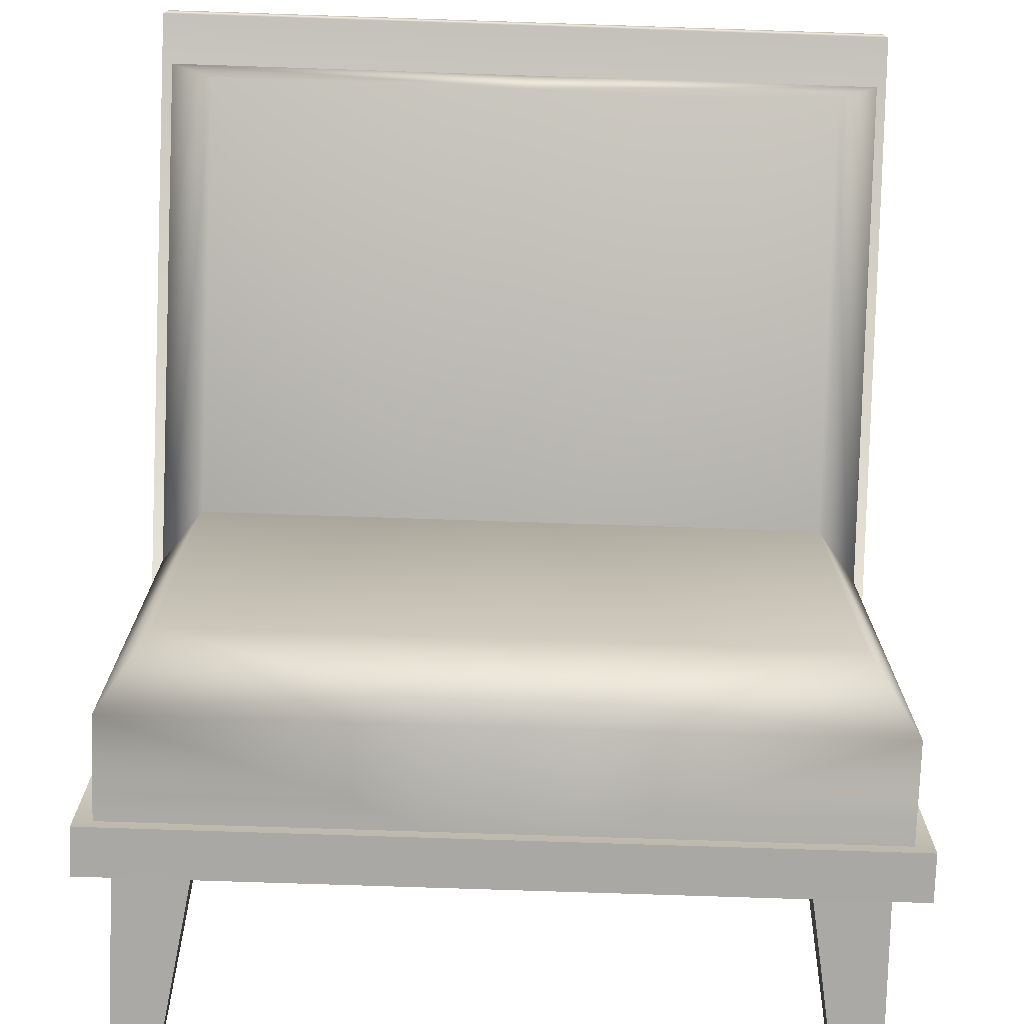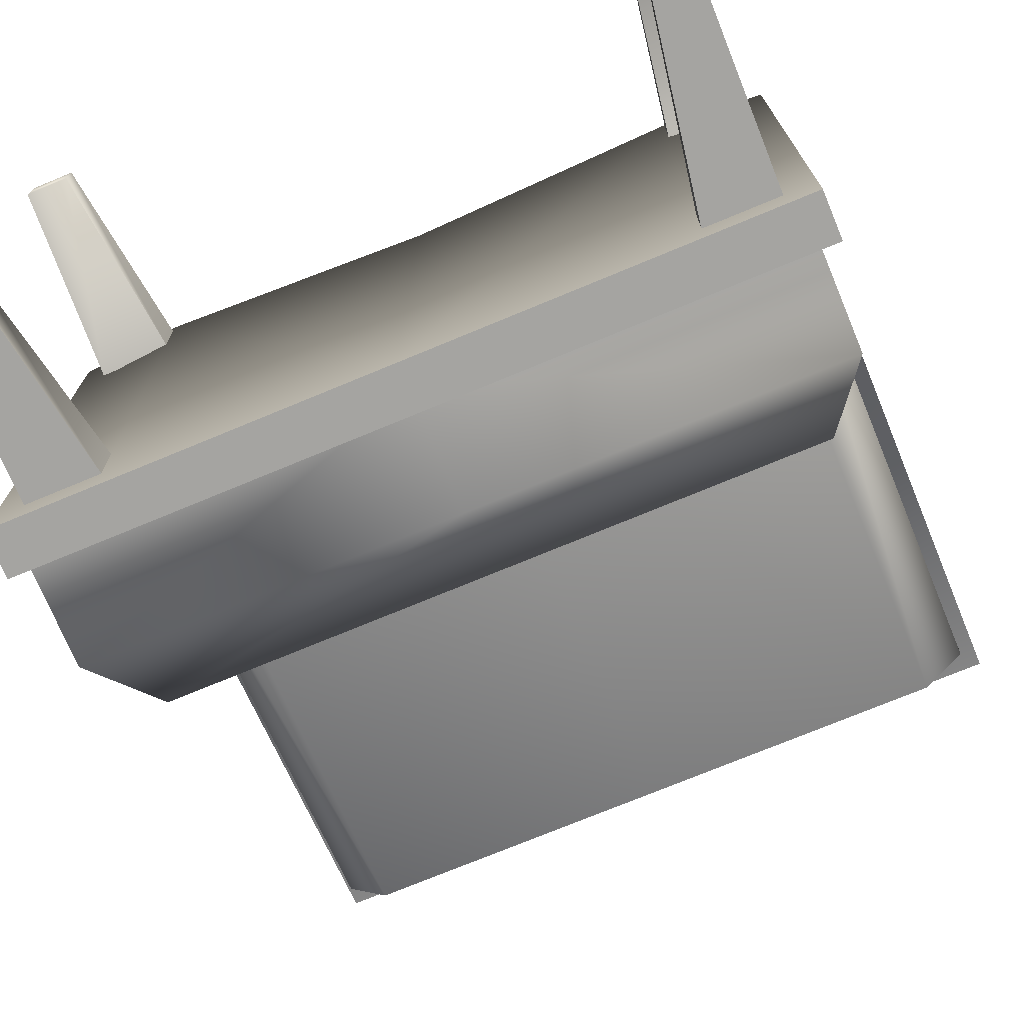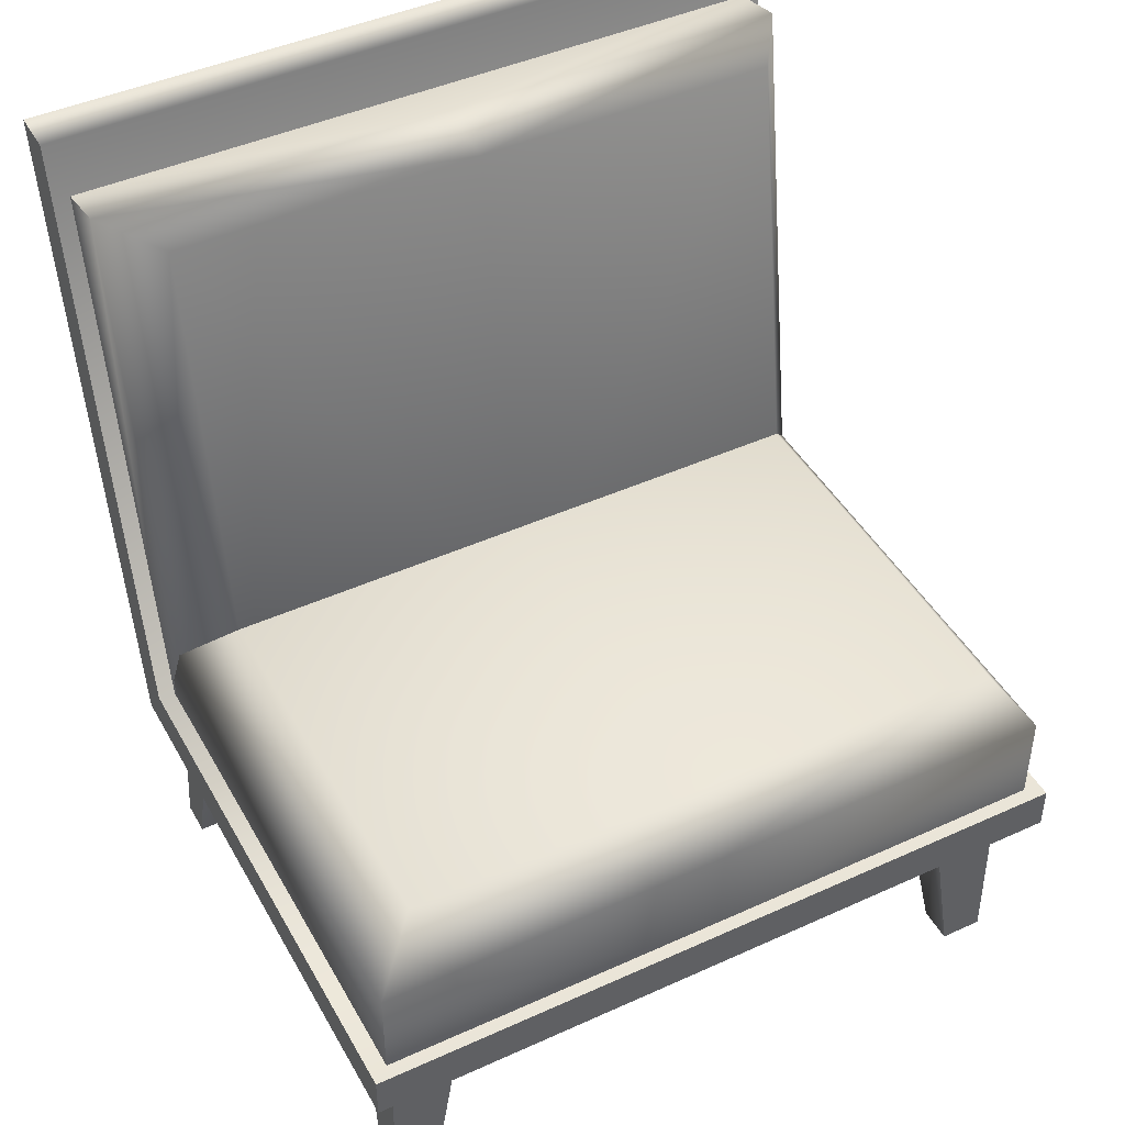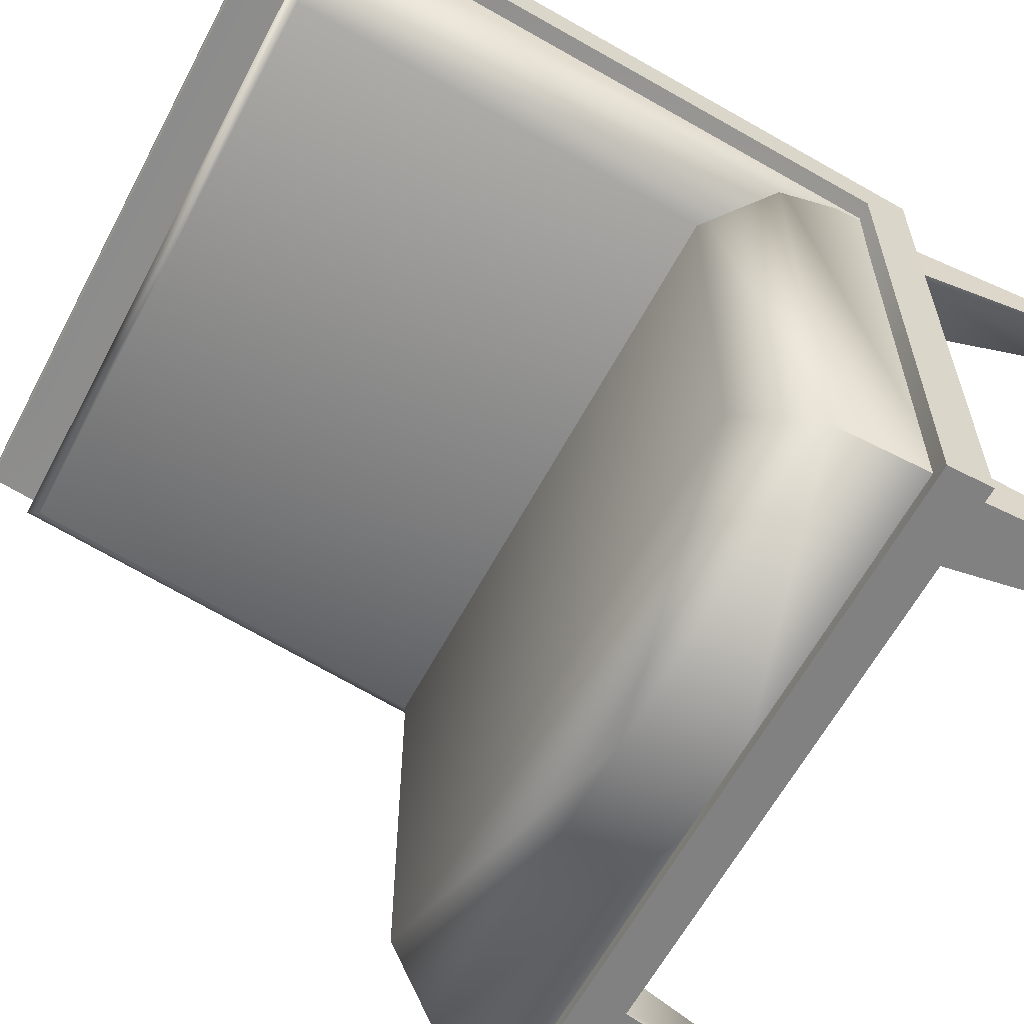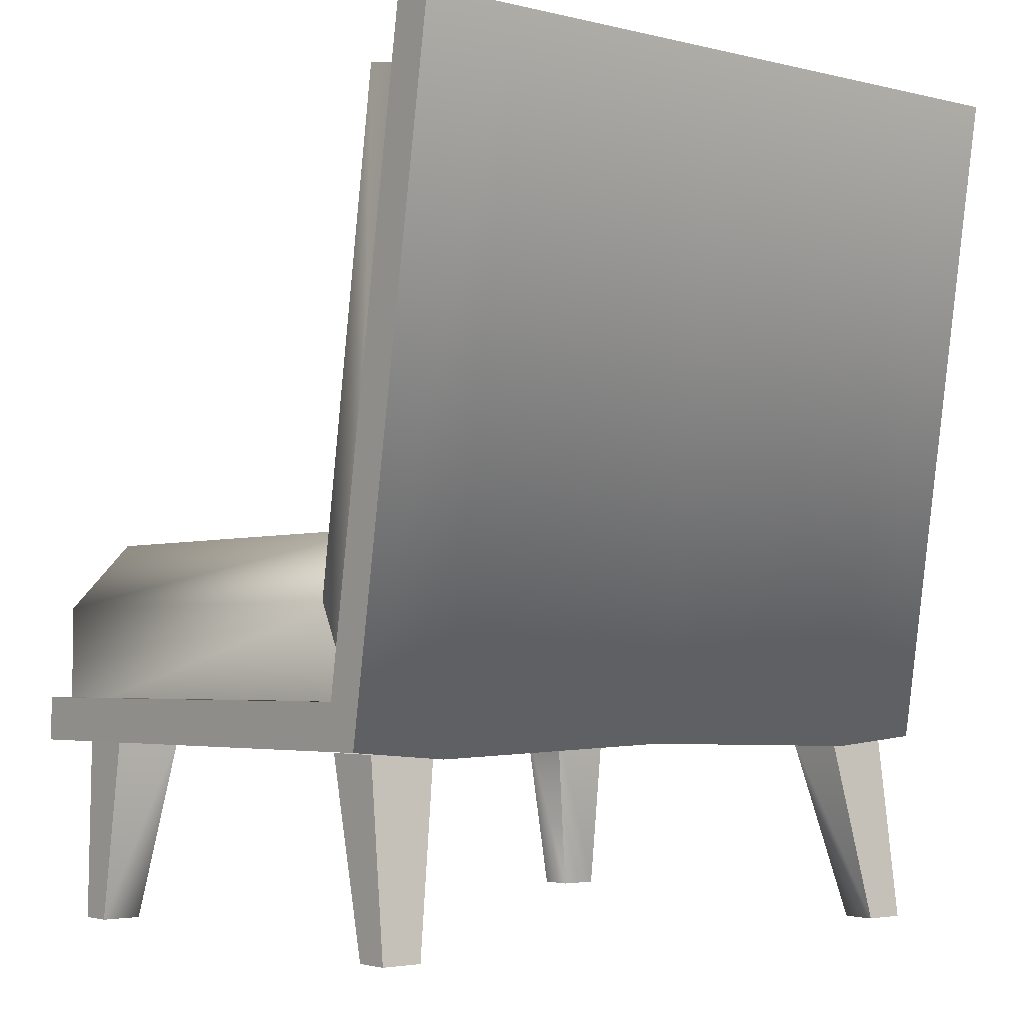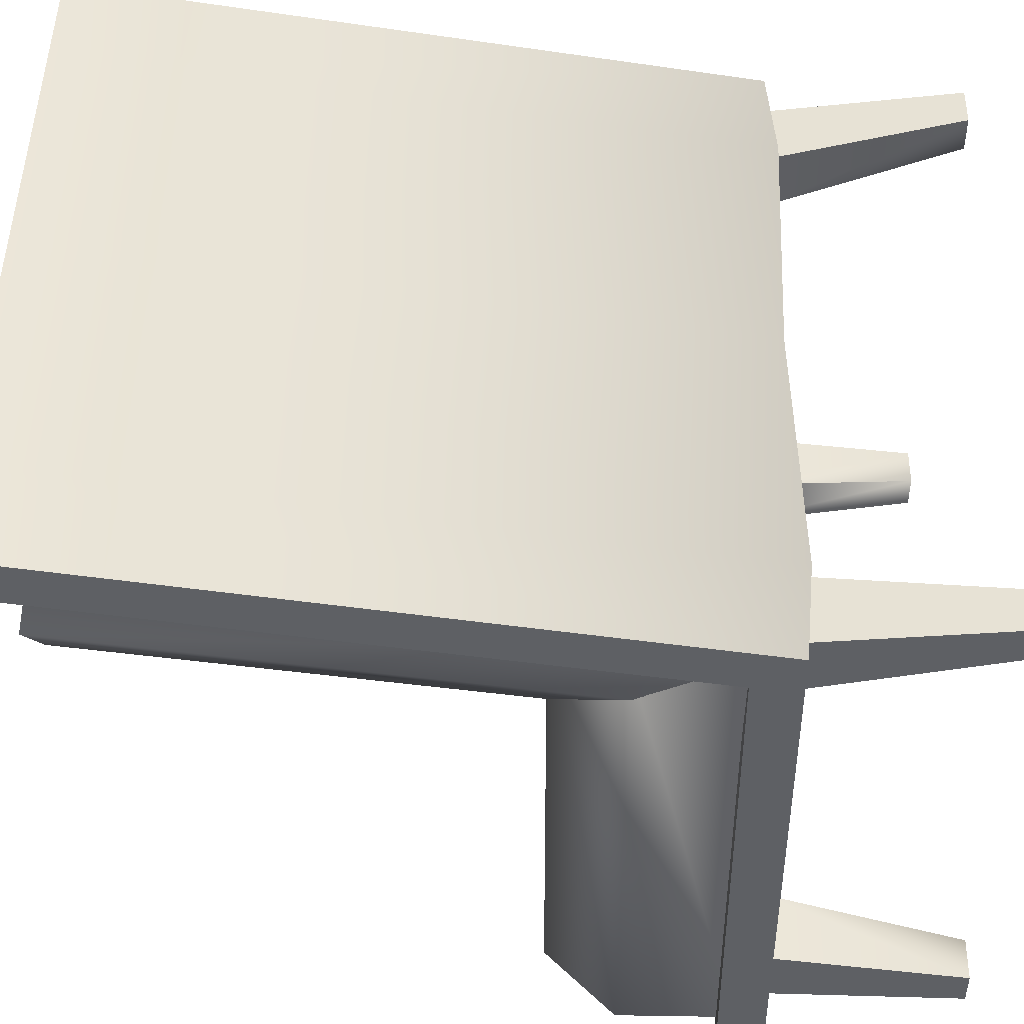
<metadata>
{"format":"obj","ext":"obj","renderer":"f3d","projection":"perspective","resolution":1024,"background":"white","views":[{"elev":-75.2,"azim":-1.9,"up":"+Y"},{"elev":-73.4,"azim":-157.4,"up":"+Y"},{"elev":44.8,"azim":-27.8,"up":"+Z"},{"elev":-60.5,"azim":62.3,"up":"+Y"},{"elev":-3.5,"azim":141.0,"up":"+Z"},{"elev":47.2,"azim":90.9,"up":"+Y"}]}
</metadata>
<code>
g StylishLoungeChair
v 0 -0.5292 0.3986
v 0.6488 -0.5286 0.6095
v 0.6489 -0.5292 0.3986
v 0 -0.5286 0.6095
v 0.563 -0.464 0.7348
v 0 -0.464 0.7348
v 0.6489 -0.5292 0.3986
v 0.6488 0.4148 0.6095
v 0.6489 0.4154 0.3986
v 0.6488 -0.5286 0.6095
v 0.563 0.3833 0.7348
v 0.563 -0.464 0.7348
v 0.6489 0.4154 0.3986
v 0 0.4148 0.6095
v 0 0.4154 0.3986
v 0.6488 0.4148 0.6095
v 0 0.3833 0.7348
v 0.563 0.3833 0.7348
v 0.492 -0.555 0.3483
v 0.6806 -0.555 0.3483
v 0.6806 0.4895 0.3536
v 0.492 0.4895 0.3378
v 0.492 -0.555 0.3483
v 0.6806 -0.555 0.4321
v 0.6806 -0.555 0.3483
v 0.492 -0.555 0.4321
v 0 -0.555 0.3483
v 0 -0.555 0.4321
v 0.6806 -0.555 0.3483
v 0.6806 -0.555 0.4321
v 0.6806 0.424 0.4373
v 0.6806 0.4895 0.3536
v 0.492 0.424 0.4216
v 0.492 0.6088 1.601
v 0.6806 0.6088 1.601
v 0.6806 0.424 0.4373
v 0 -0.464 0.7348
v 0 0.3833 0.7348
v 0.563 0.3833 0.7348
v 0.563 -0.464 0.7348
v 0.6806 0.424 0.4373
v 0.6806 0.6088 1.601
v 0.6806 0.6897 1.601
v 0.6806 0.4895 0.3536
v 0.492 0.4895 0.3378
v 0 0.6897 1.601
v 0 0.4895 0.3536
v 0.492 0.6897 1.601
v 0.6806 0.4895 0.3536
v 0.6806 0.6897 1.601
v 0.492 0.6897 1.601
v 0.492 0.6088 1.601
v 0 0.6088 1.601
v 0 0.6897 1.601
v 0.6806 0.6897 1.601
v 0.6806 0.6088 1.601
v 0.492 0.6088 1.601
v 0.492 0.6897 1.601
v 0 0.424 0.4373
v 0 0.6088 1.601
v 0.492 0.6088 1.601
v 0.492 0.424 0.4216
v 0 -0.555 0.3483
v 0.492 -0.555 0.3483
v 0.492 0.4895 0.3378
v 0 0.4895 0.3536
v 0 0.4571 0.3885
v 0.6488 0.3229 0.4192
v 0.6489 0.4571 0.3885
v 0 0.3229 0.4192
v 0.563 0.2132 0.5252
v 0 0.2132 0.5252
v 0.6489 0.4571 0.3885
v 0.6488 0.4893 1.52
v 0.6489 0.6237 1.491
v 0.6488 0.3229 0.4192
v 0.563 0.3626 1.508
v 0.563 0.2132 0.5252
v 0.6489 0.6237 1.491
v 0 0.4893 1.52
v 0 0.6237 1.491
v 0.6488 0.4893 1.52
v 0 0.3626 1.508
v 0.563 0.3626 1.508
v 0 0.2132 0.5252
v 0 0.3626 1.508
v 0.563 0.3626 1.508
v 0.563 0.2132 0.5252
v 0.492 -0.555 0.4321
v 0.492 0.424 0.4216
v 0.6806 0.424 0.4373
v 0.6806 -0.555 0.4321
v 0.492 0.424 0.4216
v 0.492 -0.555 0.4321
v 0 -0.555 0.4321
v 0 0.424 0.4373
v 0.4946 -0.4878 0.3483
v 0.5531 -0.4886 -0.001073
v 0.5531 -0.4238 -0.001073
v 0.4946 -0.3786 0.3483
v 0.4946 -0.3786 0.3483
v 0.5531 -0.4238 -0.001073
v 0.6309 -0.4238 -0.001073
v 0.6257 -0.3786 0.3483
v 0.6257 -0.3786 0.3483
v 0.6309 -0.4238 -0.001073
v 0.6309 -0.4886 -0.001073
v 0.6257 -0.4878 0.3483
v 0.6257 -0.4878 0.3483
v 0.6309 -0.4886 -0.001073
v 0.5531 -0.4886 -0.001073
v 0.4946 -0.4878 0.3483
v 0.5531 -0.4886 -0.001073
v 0.6309 -0.4886 -0.001073
v 0.6309 -0.4238 -0.001073
v 0.5531 -0.4238 -0.001073
v 0.6257 -0.4878 0.3483
v 0.4946 -0.4878 0.3483
v 0.4946 -0.3786 0.3483
v 0.6257 -0.3786 0.3483
v 0.4946 0.3548 0.3483
v 0.5531 0.4419 -0.001073
v 0.5531 0.5067 -0.001073
v 0.4946 0.4641 0.3483
v 0.4946 0.4641 0.3483
v 0.5531 0.5067 -0.001073
v 0.6309 0.5067 -0.001073
v 0.6257 0.4641 0.3483
v 0.6257 0.4641 0.3483
v 0.6309 0.5067 -0.001073
v 0.6309 0.4419 -0.001073
v 0.6257 0.3548 0.3483
v 0.6257 0.3548 0.3483
v 0.6309 0.4419 -0.001073
v 0.5531 0.4419 -0.001073
v 0.4946 0.3548 0.3483
v 0.5531 0.4419 -0.001073
v 0.6309 0.4419 -0.001073
v 0.6309 0.5067 -0.001073
v 0.5531 0.5067 -0.001073
v 0 -0.5292 0.3986
v -0.6489 -0.5292 0.3986
v -0.6488 -0.5286 0.6095
v 0 -0.5286 0.6095
v -0.563 -0.464 0.7348
v 0 -0.464 0.7348
v -0.6489 -0.5292 0.3986
v -0.6489 0.4154 0.3986
v -0.6488 0.4148 0.6095
v -0.6488 -0.5286 0.6095
v -0.563 0.3833 0.7348
v -0.563 -0.464 0.7348
v -0.6489 0.4154 0.3986
v 0 0.4154 0.3986
v 0 0.4148 0.6095
v -0.6488 0.4148 0.6095
v 0 0.3833 0.7348
v -0.563 0.3833 0.7348
v -0.492 -0.555 0.3483
v -0.492 0.4895 0.3378
v -0.6806 0.4895 0.3536
v -0.6806 -0.555 0.3483
v -0.492 -0.555 0.3483
v -0.6806 -0.555 0.3483
v -0.6806 -0.555 0.4321
v -0.492 -0.555 0.4321
v 0 -0.555 0.3483
v 0 -0.555 0.4321
v -0.6806 -0.555 0.3483
v -0.6806 0.4895 0.3536
v -0.6806 0.424 0.4373
v -0.6806 -0.555 0.4321
v -0.492 0.424 0.4216
v -0.6806 0.424 0.4373
v -0.6806 0.6088 1.601
v -0.492 0.6088 1.601
v 0 -0.464 0.7348
v -0.563 -0.464 0.7348
v -0.563 0.3833 0.7348
v 0 0.3833 0.7348
v -0.6806 0.424 0.4373
v -0.6806 0.4895 0.3536
v -0.6806 0.6897 1.601
v -0.6806 0.6088 1.601
v -0.492 0.4895 0.3378
v 0 0.4895 0.3536
v 0 0.6897 1.601
v -0.492 0.6897 1.601
v -0.6806 0.4895 0.3536
v -0.6806 0.6897 1.601
v -0.492 0.6897 1.601
v 0 0.6897 1.601
v 0 0.6088 1.601
v -0.492 0.6088 1.601
v -0.6806 0.6897 1.601
v -0.492 0.6897 1.601
v -0.492 0.6088 1.601
v -0.6806 0.6088 1.601
v 0 0.424 0.4373
v -0.492 0.424 0.4216
v -0.492 0.6088 1.601
v 0 0.6088 1.601
v 0 -0.555 0.3483
v 0 0.4895 0.3536
v -0.492 0.4895 0.3378
v -0.492 -0.555 0.3483
v 0 0.4571 0.3885
v -0.6489 0.4571 0.3885
v -0.6488 0.3229 0.4192
v 0 0.3229 0.4192
v -0.563 0.2132 0.5252
v 0 0.2132 0.5252
v -0.6489 0.4571 0.3885
v -0.6489 0.6237 1.491
v -0.6488 0.4893 1.52
v -0.6488 0.3229 0.4192
v -0.563 0.3626 1.508
v -0.563 0.2132 0.5252
v -0.6489 0.6237 1.491
v 0 0.6237 1.491
v 0 0.4893 1.52
v -0.6488 0.4893 1.52
v 0 0.3626 1.508
v -0.563 0.3626 1.508
v 0 0.2132 0.5252
v -0.563 0.2132 0.5252
v -0.563 0.3626 1.508
v 0 0.3626 1.508
v -0.492 -0.555 0.4321
v -0.6806 -0.555 0.4321
v -0.6806 0.424 0.4373
v -0.492 0.424 0.4216
v -0.492 0.424 0.4216
v 0 0.424 0.4373
v 0 -0.555 0.4321
v -0.492 -0.555 0.4321
v -0.4946 -0.4878 0.3483
v -0.4946 -0.3786 0.3483
v -0.5531 -0.4238 -0.001073
v -0.5531 -0.4886 -0.001073
v -0.4946 -0.3786 0.3483
v -0.6257 -0.3786 0.3483
v -0.6309 -0.4238 -0.001073
v -0.5531 -0.4238 -0.001073
v -0.6257 -0.3786 0.3483
v -0.6257 -0.4878 0.3483
v -0.6309 -0.4886 -0.001073
v -0.6309 -0.4238 -0.001073
v -0.6257 -0.4878 0.3483
v -0.4946 -0.4878 0.3483
v -0.5531 -0.4886 -0.001073
v -0.6309 -0.4886 -0.001073
v -0.5531 -0.4886 -0.001073
v -0.5531 -0.4238 -0.001073
v -0.6309 -0.4238 -0.001073
v -0.6309 -0.4886 -0.001073
v -0.6257 -0.4878 0.3483
v -0.6257 -0.3786 0.3483
v -0.4946 -0.3786 0.3483
v -0.4946 -0.4878 0.3483
v -0.4946 0.3548 0.3483
v -0.4946 0.4641 0.3483
v -0.5531 0.5067 -0.001073
v -0.5531 0.4419 -0.001073
v -0.4946 0.4641 0.3483
v -0.6257 0.4641 0.3483
v -0.6309 0.5067 -0.001073
v -0.5531 0.5067 -0.001073
v -0.6257 0.4641 0.3483
v -0.6257 0.3548 0.3483
v -0.6309 0.4419 -0.001073
v -0.6309 0.5067 -0.001073
v -0.6257 0.3548 0.3483
v -0.4946 0.3548 0.3483
v -0.5531 0.4419 -0.001073
v -0.6309 0.4419 -0.001073
v -0.5531 0.4419 -0.001073
v -0.5531 0.5067 -0.001073
v -0.6309 0.5067 -0.001073
v -0.6309 0.4419 -0.001073
g StylishLoungeChair_0
f 3 2 1
f 2 4 1
f 2 5 4
f 5 6 4
f 9 8 7
f 8 10 7
f 8 11 10
f 11 12 10
f 15 14 13
f 14 16 13
f 14 17 16
f 17 18 16
f 21 20 19
f 22 21 19
f 25 24 23
f 24 26 23
f 23 26 27
f 26 28 27
f 31 30 29
f 32 31 29
f 35 34 33
f 36 35 33
f 39 38 37
f 40 39 37
f 43 42 41
f 44 43 41
f 47 46 45
f 46 48 45
f 45 48 49
f 48 50 49
f 53 52 51
f 54 53 51
f 57 56 55
f 58 57 55
f 61 60 59
f 62 61 59
f 65 64 63
f 66 65 63
f 69 68 67
f 68 70 67
f 68 71 70
f 71 72 70
f 75 74 73
f 74 76 73
f 74 77 76
f 77 78 76
f 81 80 79
f 80 82 79
f 80 83 82
f 83 84 82
f 87 86 85
f 88 87 85
f 91 90 89
f 92 91 89
f 95 94 93
f 96 95 93
f 99 98 97
f 100 99 97
f 103 102 101
f 104 103 101
f 107 106 105
f 108 107 105
f 111 110 109
f 112 111 109
f 115 114 113
f 116 115 113
f 119 118 117
f 120 119 117
f 123 122 121
f 124 123 121
f 127 126 125
f 128 127 125
f 131 130 129
f 132 131 129
f 135 134 133
f 136 135 133
f 139 138 137
f 140 139 137
f 143 142 141
f 144 143 141
f 145 143 144
f 146 145 144
f 149 148 147
f 150 149 147
f 151 149 150
f 152 151 150
f 155 154 153
f 156 155 153
f 157 155 156
f 158 157 156
f 161 160 159
f 162 161 159
f 165 164 163
f 166 165 163
f 166 163 167
f 168 166 167
f 171 170 169
f 172 171 169
f 175 174 173
f 176 175 173
f 179 178 177
f 180 179 177
f 183 182 181
f 184 183 181
f 187 186 185
f 188 187 185
f 188 185 189
f 190 188 189
f 193 192 191
f 194 193 191
f 197 196 195
f 198 197 195
f 201 200 199
f 202 201 199
f 205 204 203
f 206 205 203
f 209 208 207
f 210 209 207
f 211 209 210
f 212 211 210
f 215 214 213
f 216 215 213
f 217 215 216
f 218 217 216
f 221 220 219
f 222 221 219
f 223 221 222
f 224 223 222
f 227 226 225
f 228 227 225
f 231 230 229
f 232 231 229
f 235 234 233
f 236 235 233
f 239 238 237
f 240 239 237
f 243 242 241
f 244 243 241
f 247 246 245
f 248 247 245
f 251 250 249
f 252 251 249
f 255 254 253
f 256 255 253
f 259 258 257
f 260 259 257
f 263 262 261
f 264 263 261
f 267 266 265
f 268 267 265
f 271 270 269
f 272 271 269
f 275 274 273
f 276 275 273
f 279 278 277
f 280 279 277

</code>
